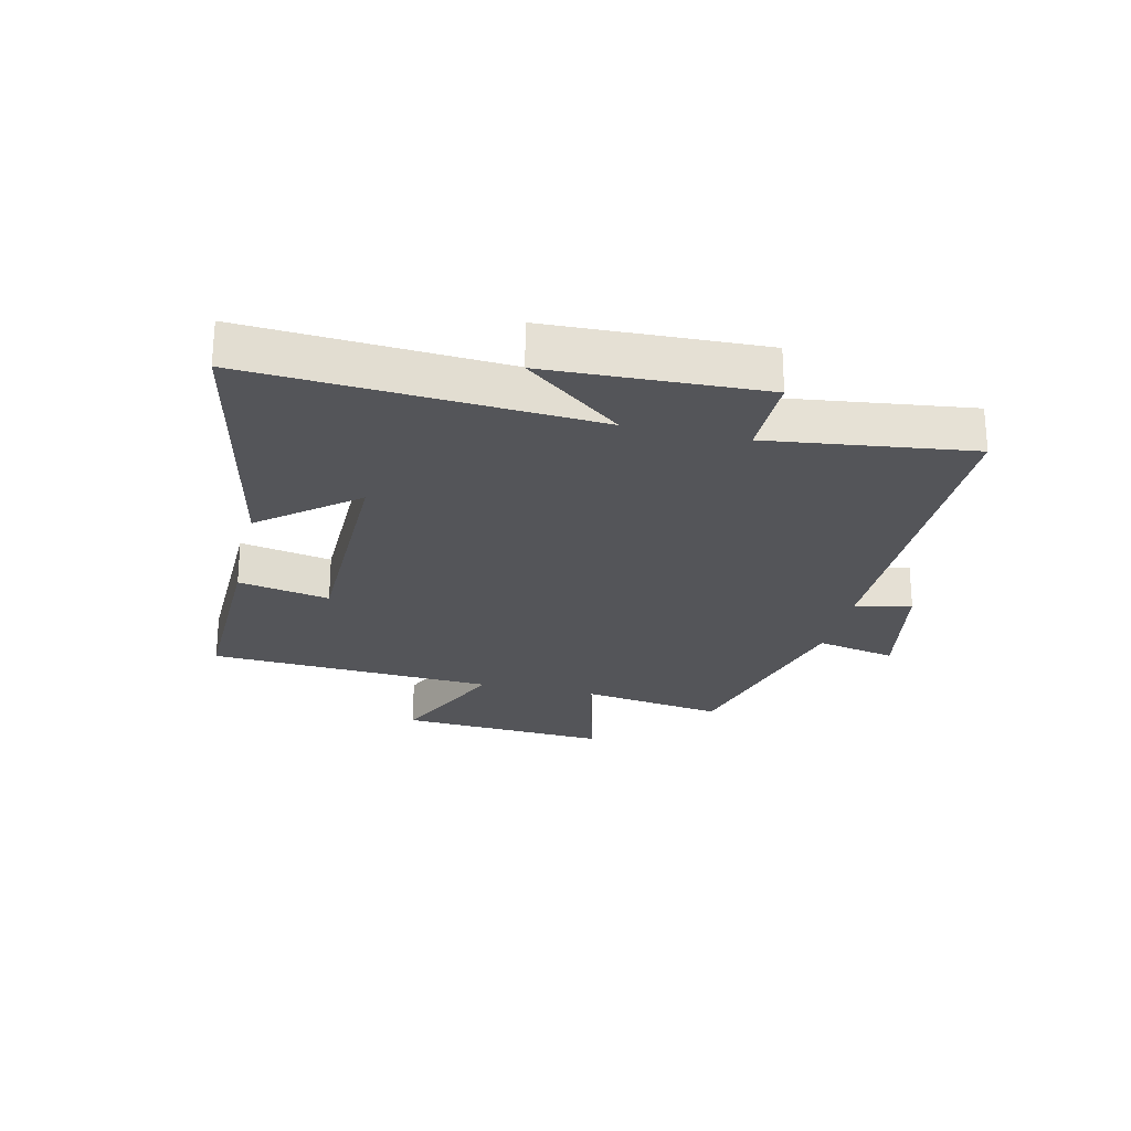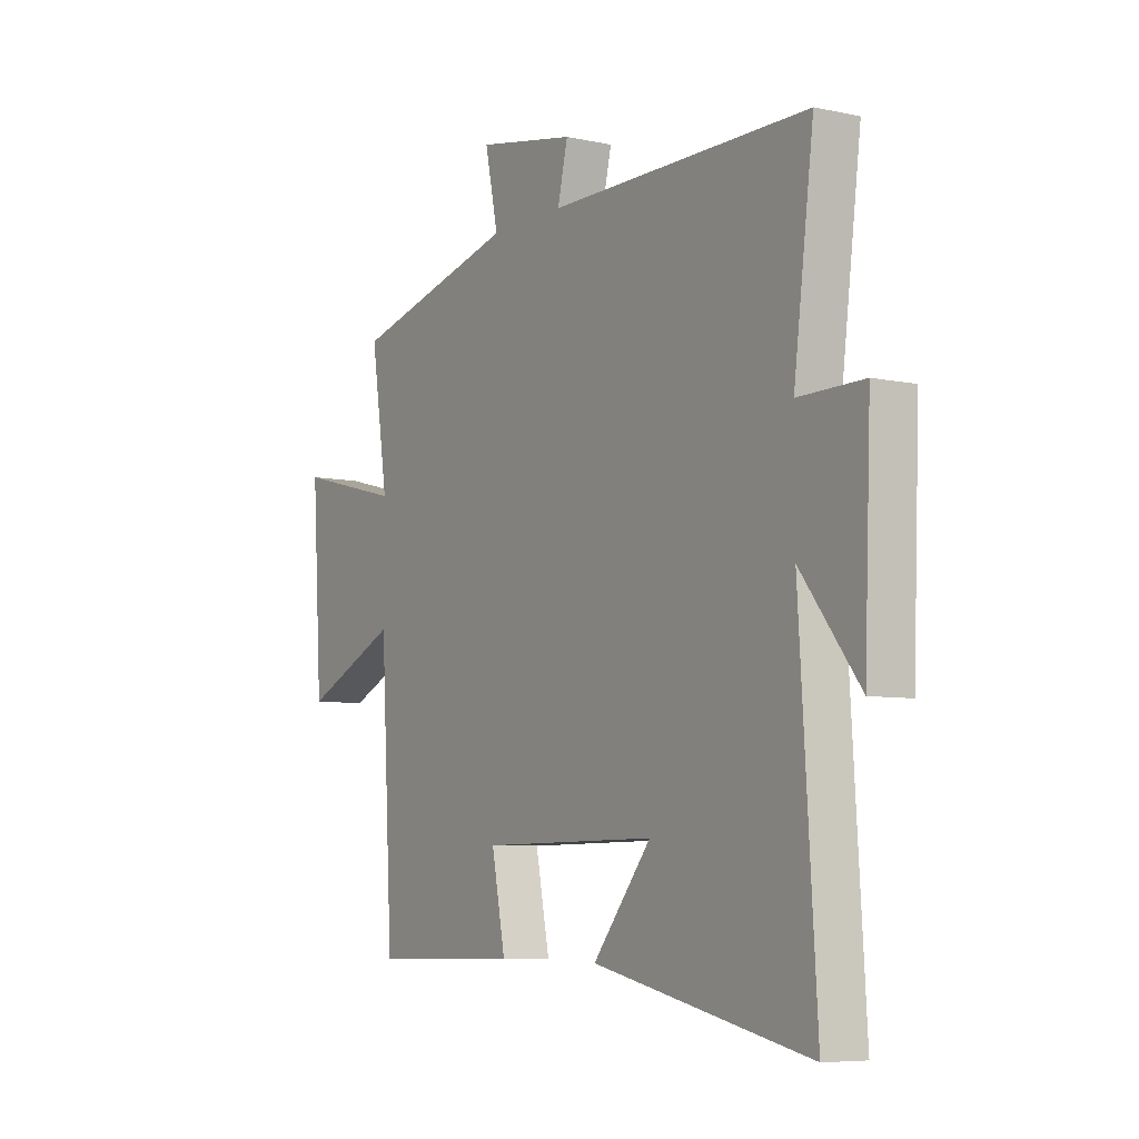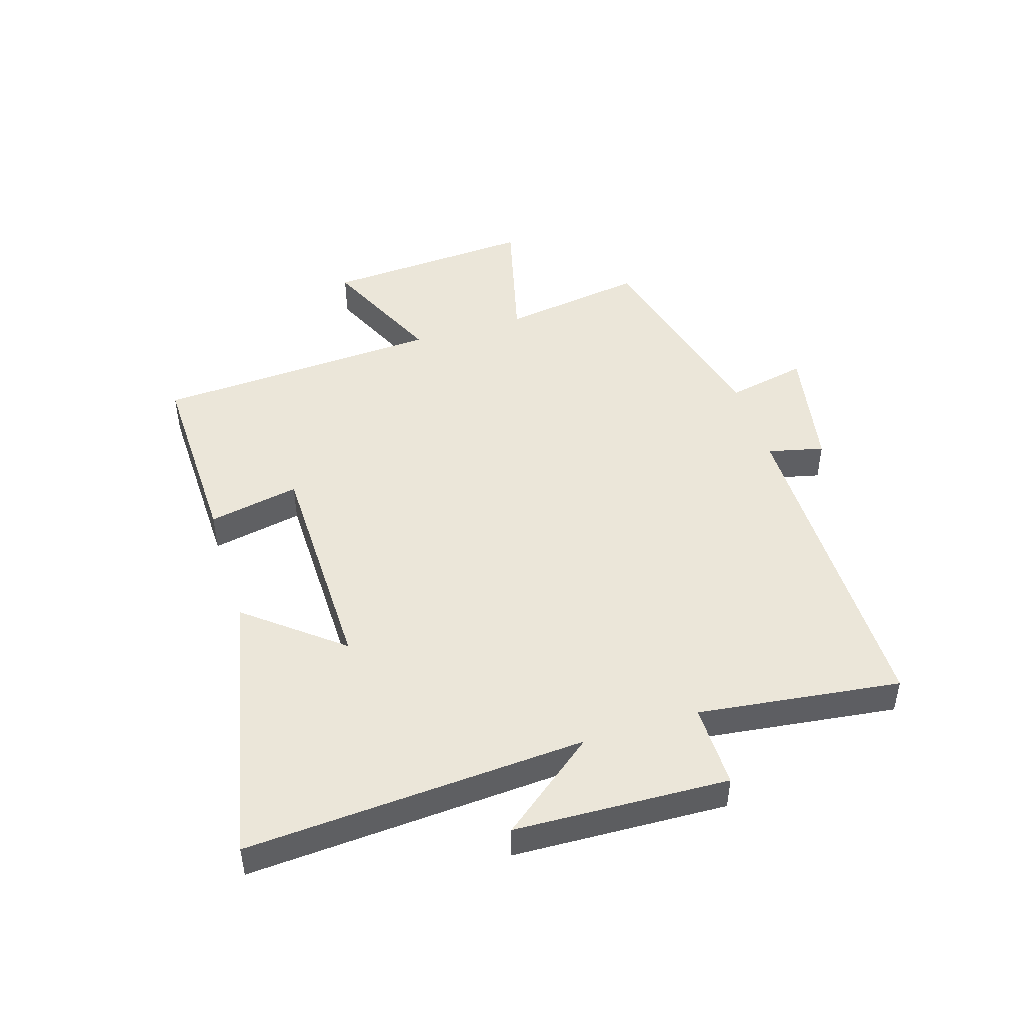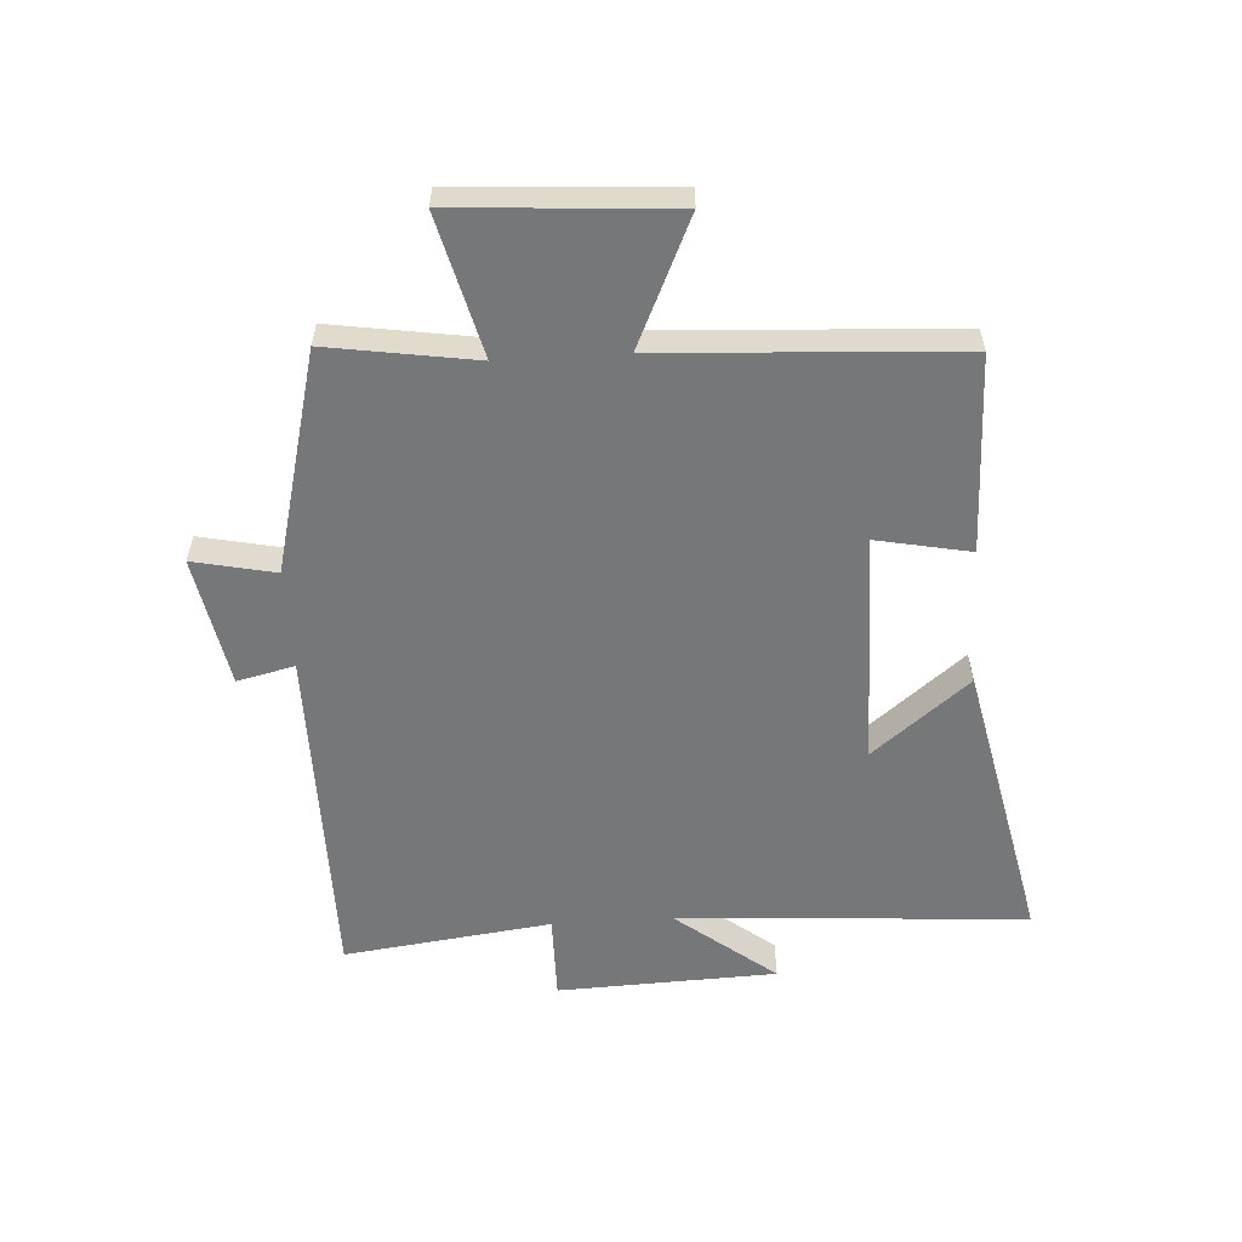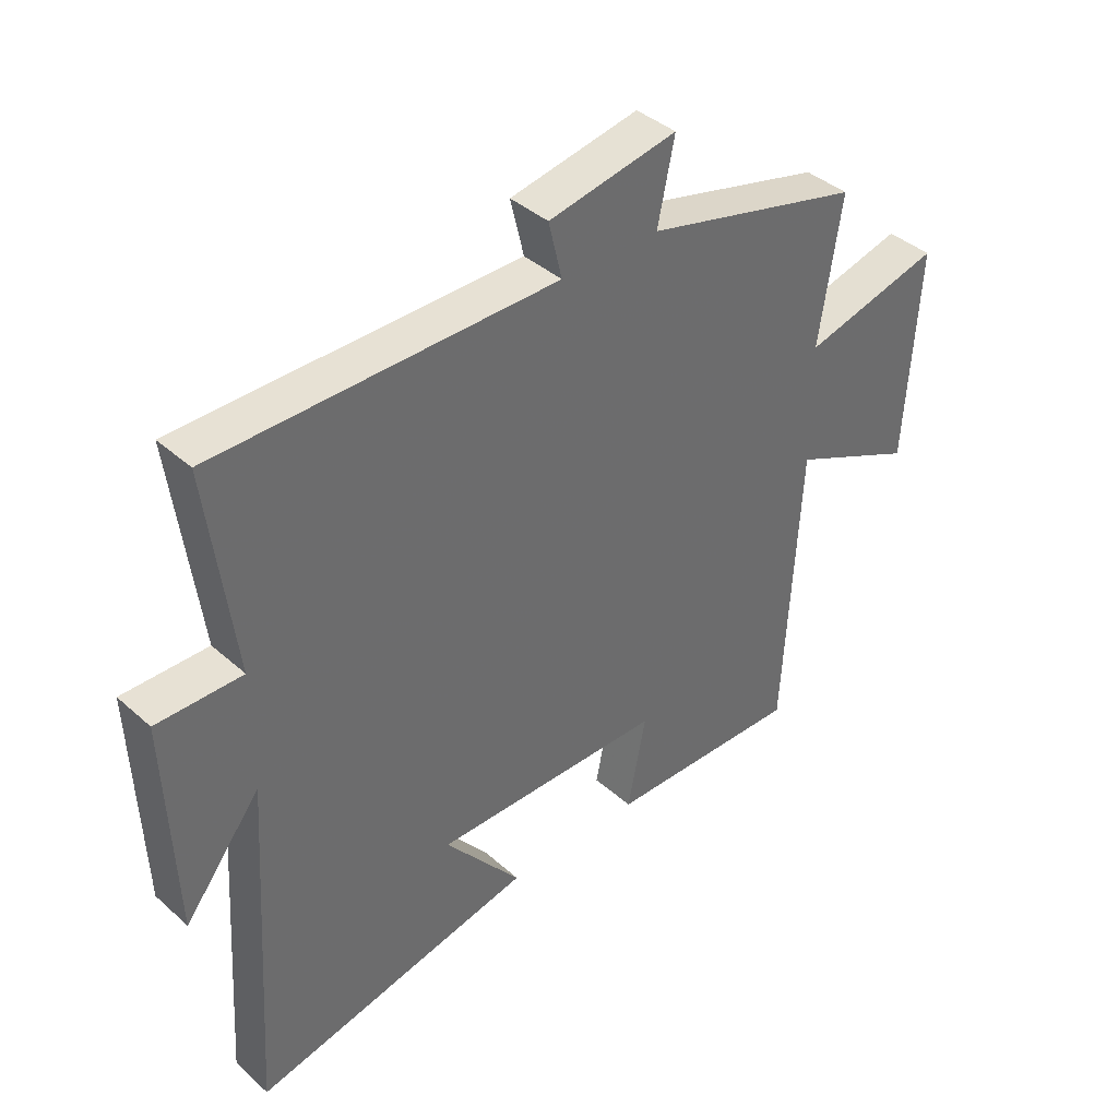
<metadata>
{"format":"obj","ext":"obj","renderer":"f3d","projection":"perspective","resolution":1024,"background":"white","views":[{"elev":-24.8,"azim":-103.1,"up":"+Y"},{"elev":-6.8,"azim":-122.3,"up":"+Z"},{"elev":46.9,"azim":-107.4,"up":"+Y"},{"elev":-57.0,"azim":93.5,"up":"+Y"},{"elev":39.6,"azim":-42.3,"up":"+Z"}]}
</metadata>
<code>
v -0.536 0.07 -0.599
v -0.5 0.07 -0.033
v -0.626 0.07 -0.194
v -0.64 0.07 0.162
v -0.5 0.07 0.161
v -0.543 0.07 0.498
v 0.017 0.07 0.5
v -0.005 0.07 0.593
v 0.207 0.07 0.633
v 0.179 0.07 0.5
v 0.537 0.07 0.409
v 0.5 0.07 0.17
v 0.728 0.07 0.228
v 0.706 0.07 -0.122
v 0.5 0.07 -0.028
v 0.473 0.07 -0.507
v 0.153 0.07 -0.5
v 0.183 0.07 -0.348
v -0.197 0.07 -0.344
v -0.071 0.07 -0.5
v -0.536 0 -0.599
v -0.5 0 -0.033
v -0.626 0 -0.194
v -0.64 0 0.162
v -0.5 0 0.161
v -0.543 0 0.498
v 0.017 0 0.5
v -0.005 0 0.593
v 0.207 0 0.633
v 0.179 0 0.5
v 0.537 0 0.409
v 0.5 0 0.17
v 0.728 0 0.228
v 0.706 0 -0.122
v 0.5 0 -0.028
v 0.473 0 -0.507
v 0.153 0 -0.5
v 0.183 0 -0.348
v -0.197 0 -0.344
v -0.071 0 -0.5
f 19 20 1 2
f 18 19 2
f 15 16 17 18
f 15 18 2
f 12 13 14 15
f 12 15 2
f 10 11 12 2
f 7 8 9 10
f 5 6 7 10
f 5 10 2
f 2 3 4 5
f 22 21 40 39
f 22 39 38
f 38 37 36 35
f 22 38 35
f 35 34 33 32
f 22 35 32
f 22 32 31 30
f 30 29 28 27
f 30 27 26 25
f 22 30 25
f 25 24 23 22
f 1 21 22 2
f 2 22 23 3
f 3 23 24 4
f 4 24 25 5
f 5 25 26 6
f 6 26 27 7
f 7 27 28 8
f 8 28 29 9
f 9 29 30 10
f 10 30 31 11
f 11 31 32 12
f 12 32 33 13
f 13 33 34 14
f 14 34 35 15
f 15 35 36 16
f 16 36 37 17
f 17 37 38 18
f 18 38 39 19
f 19 39 40 20
f 20 40 21 1

</code>
